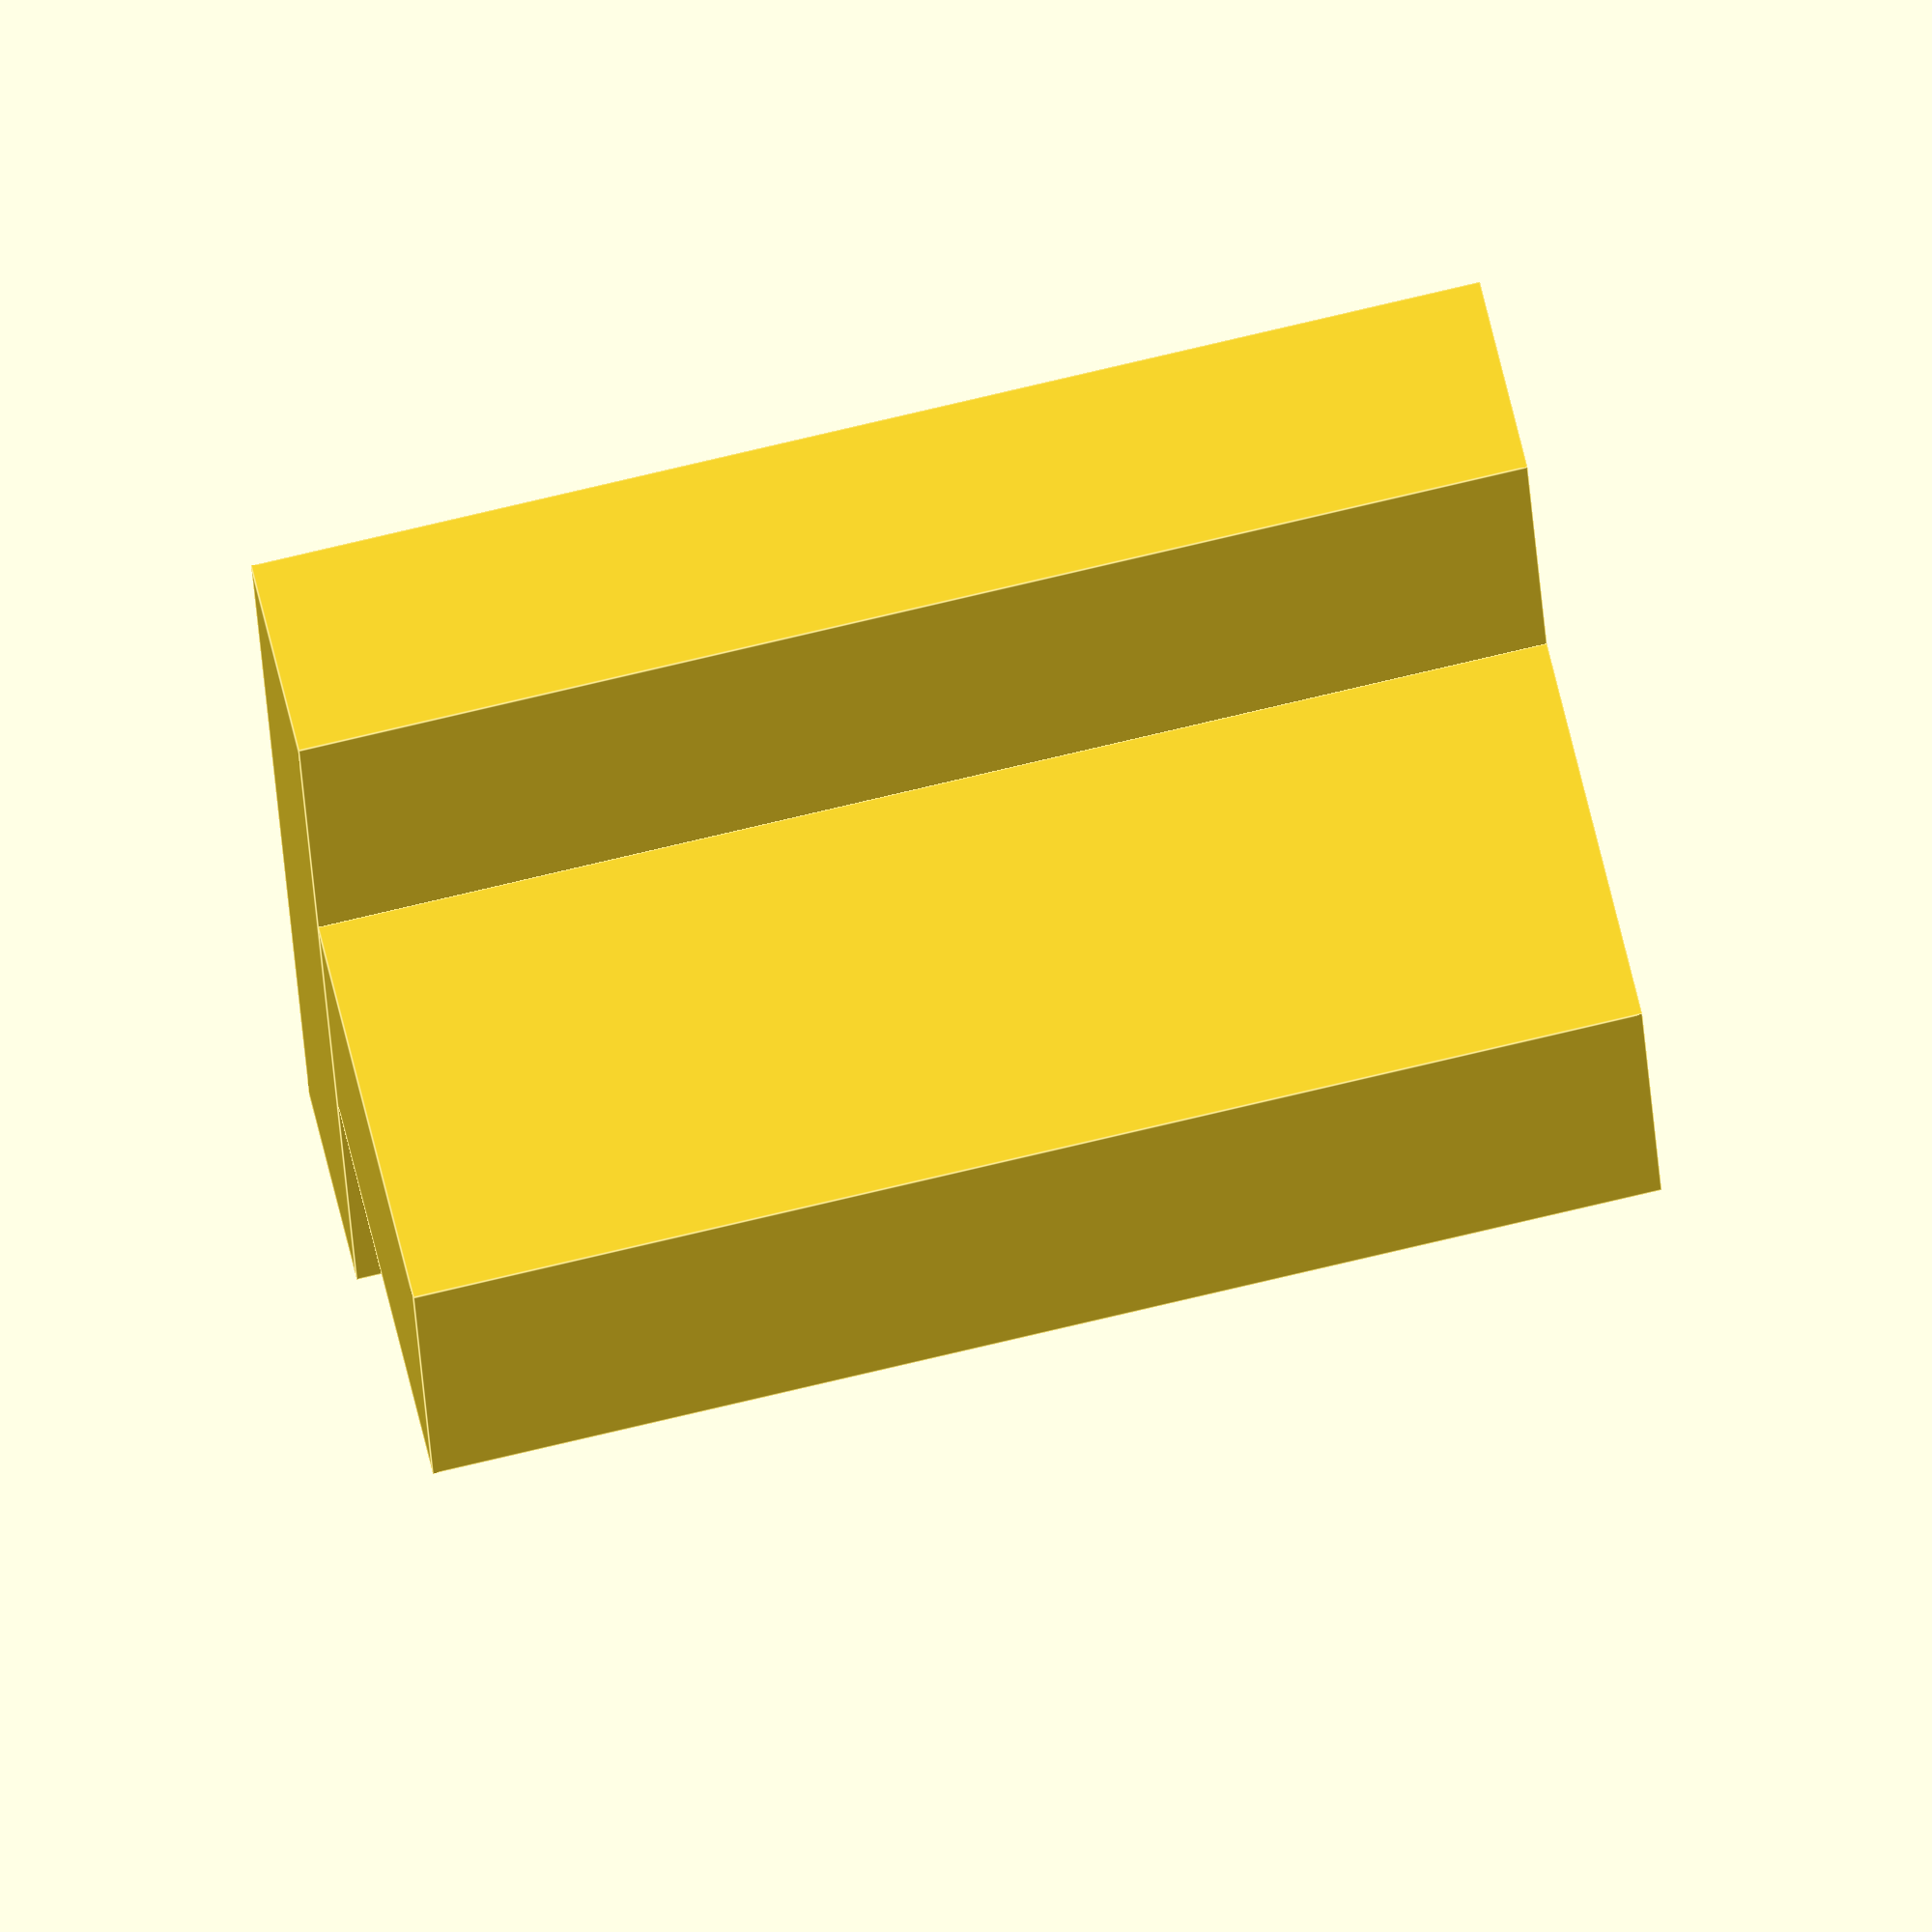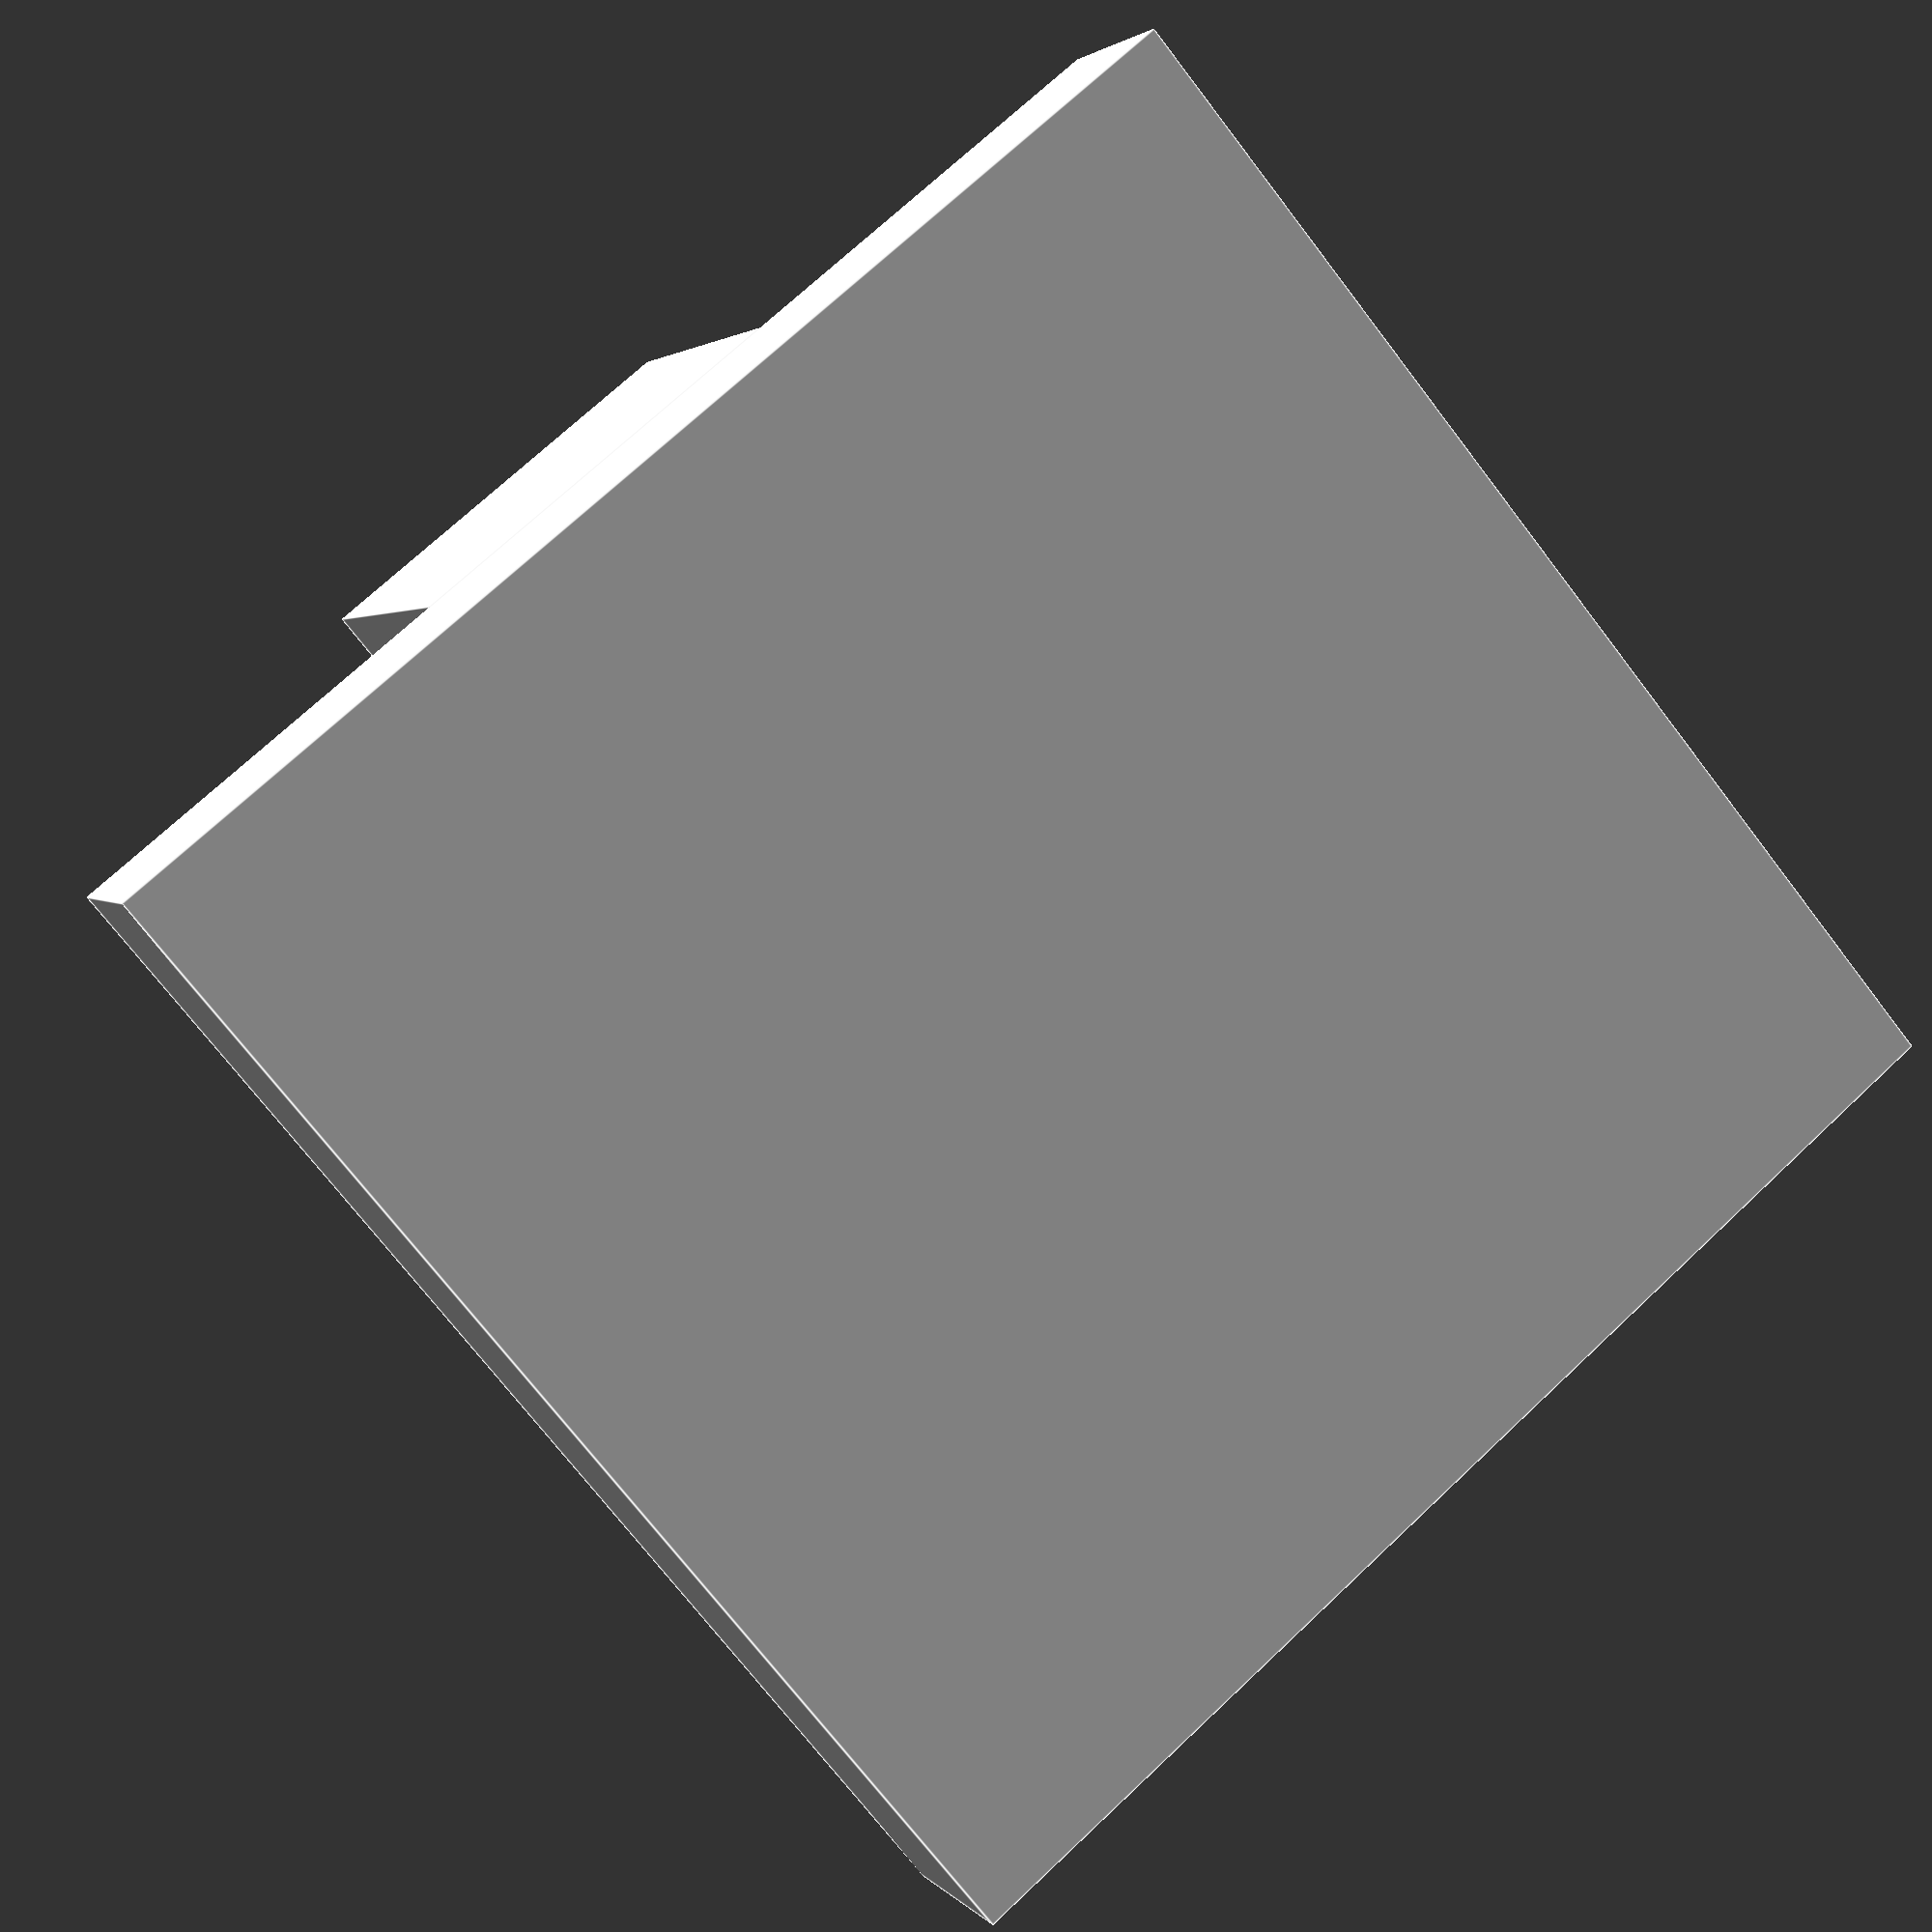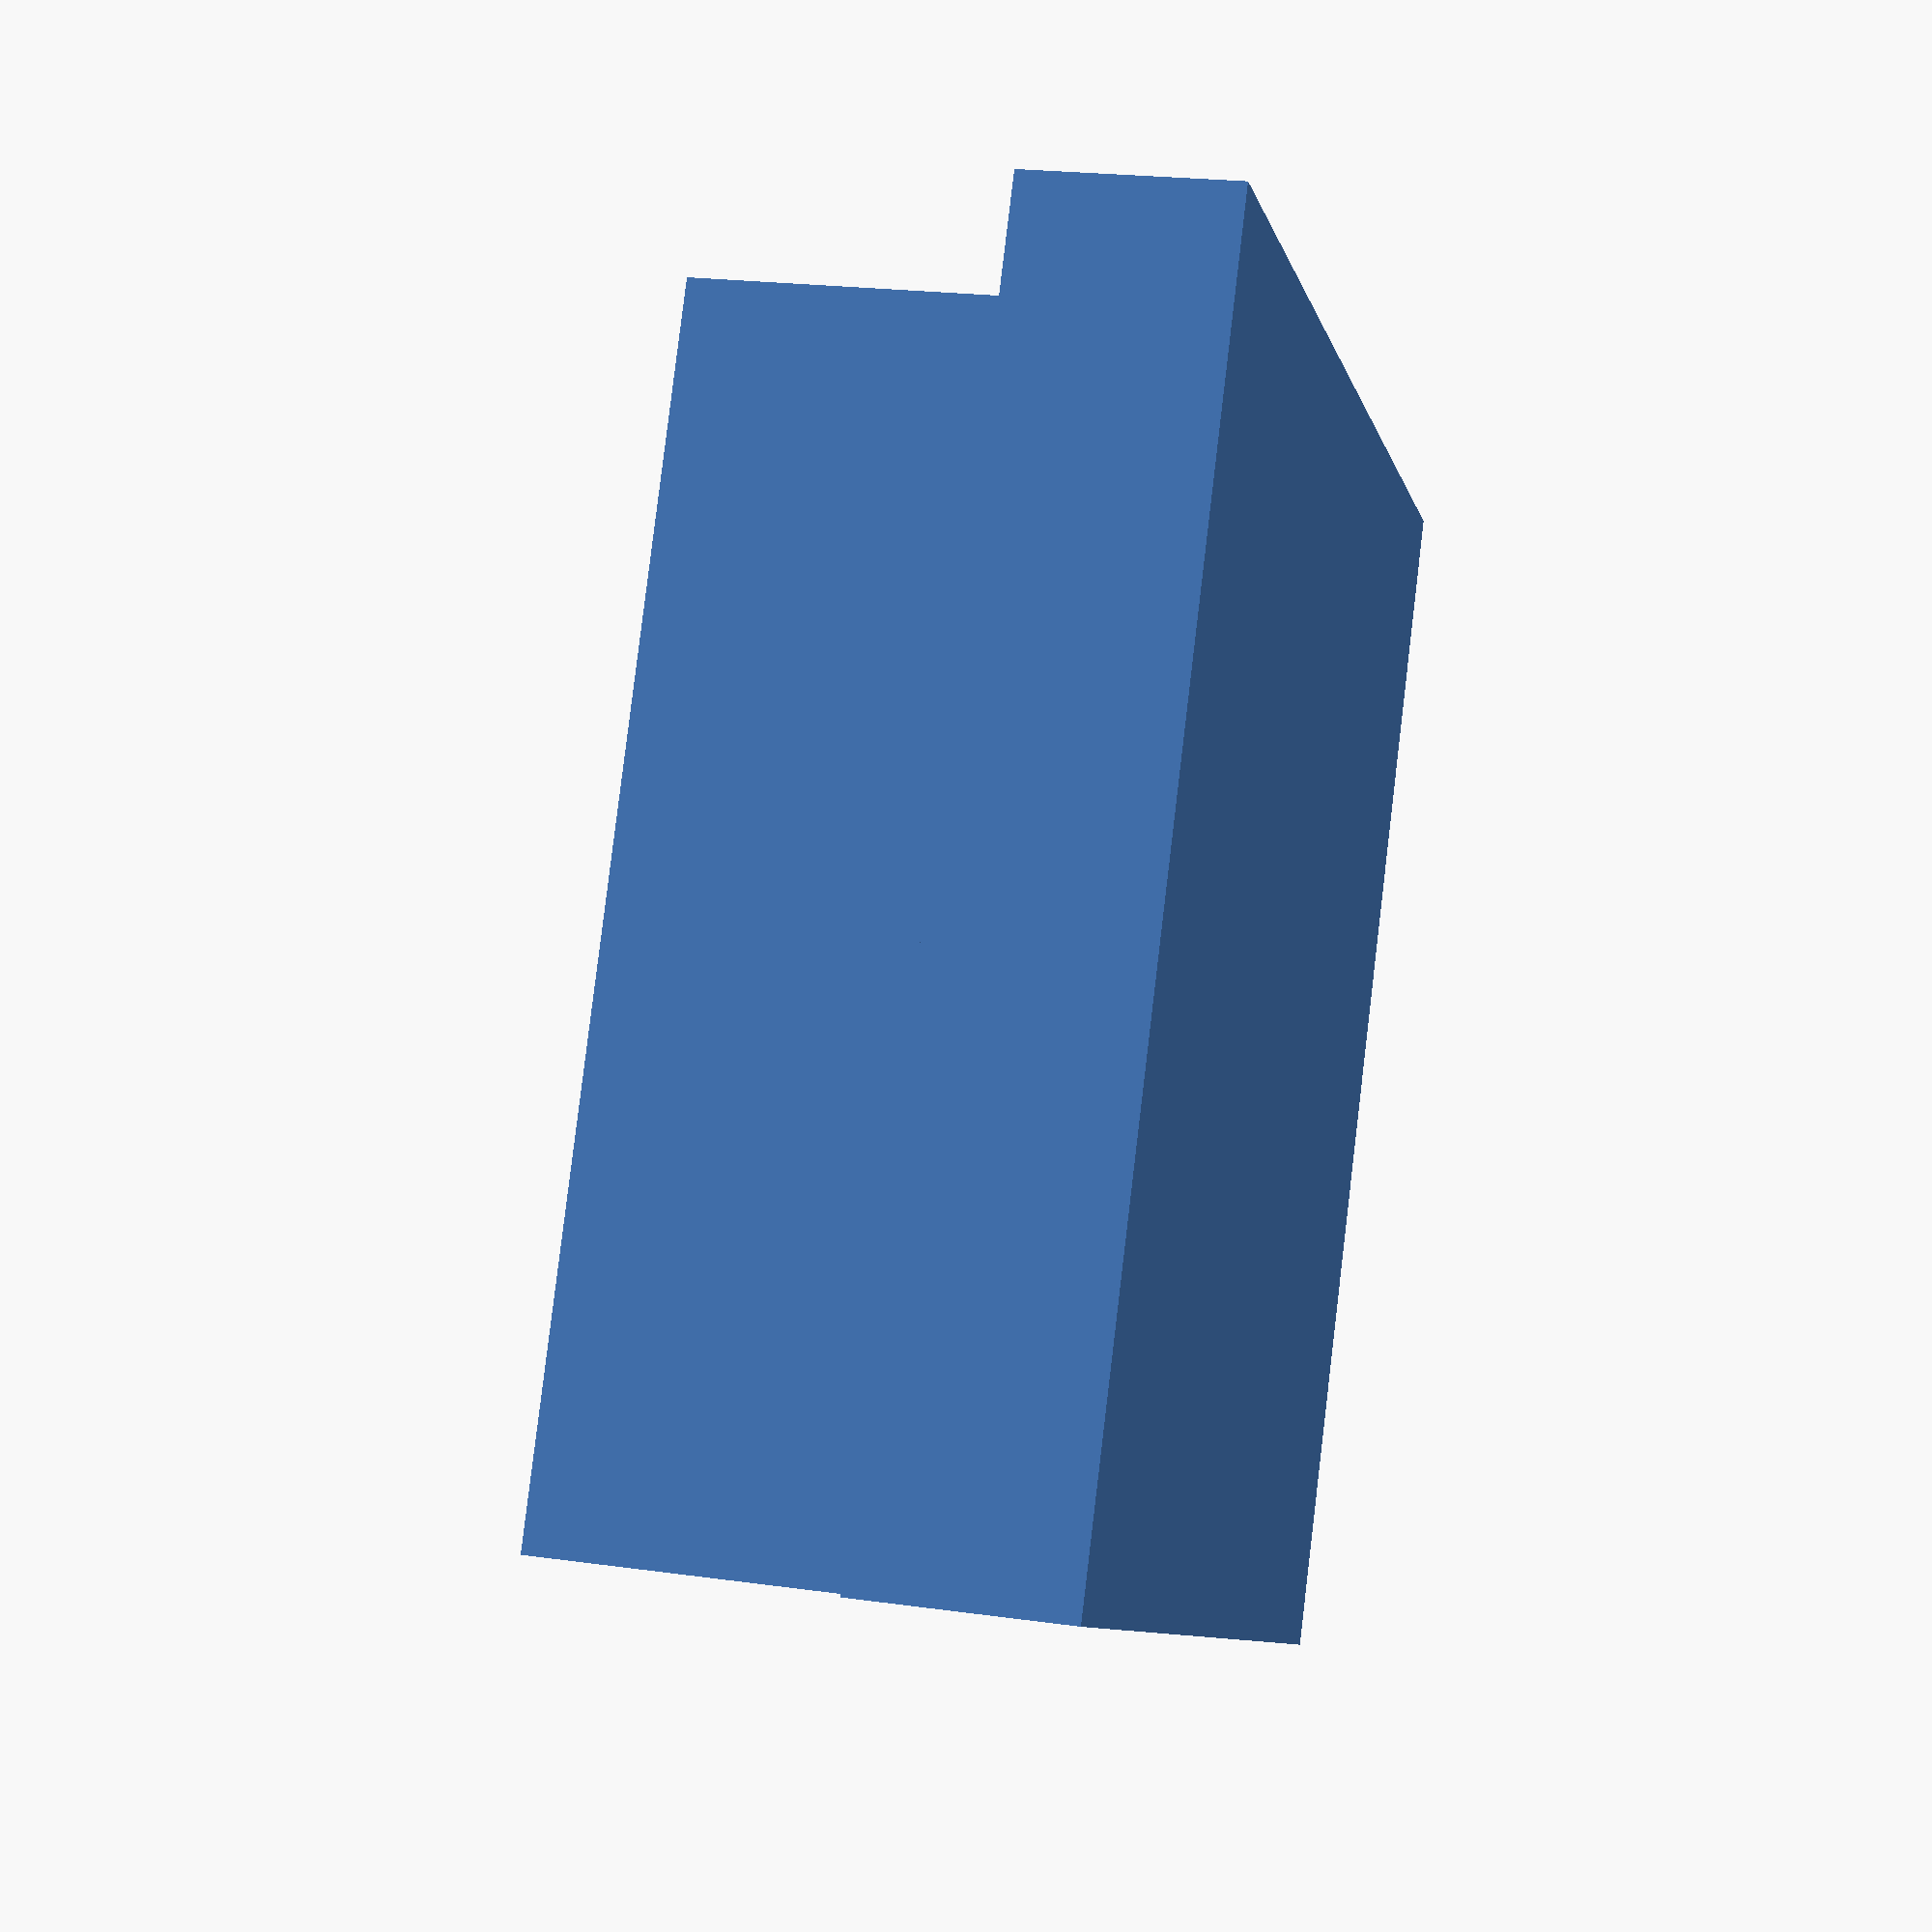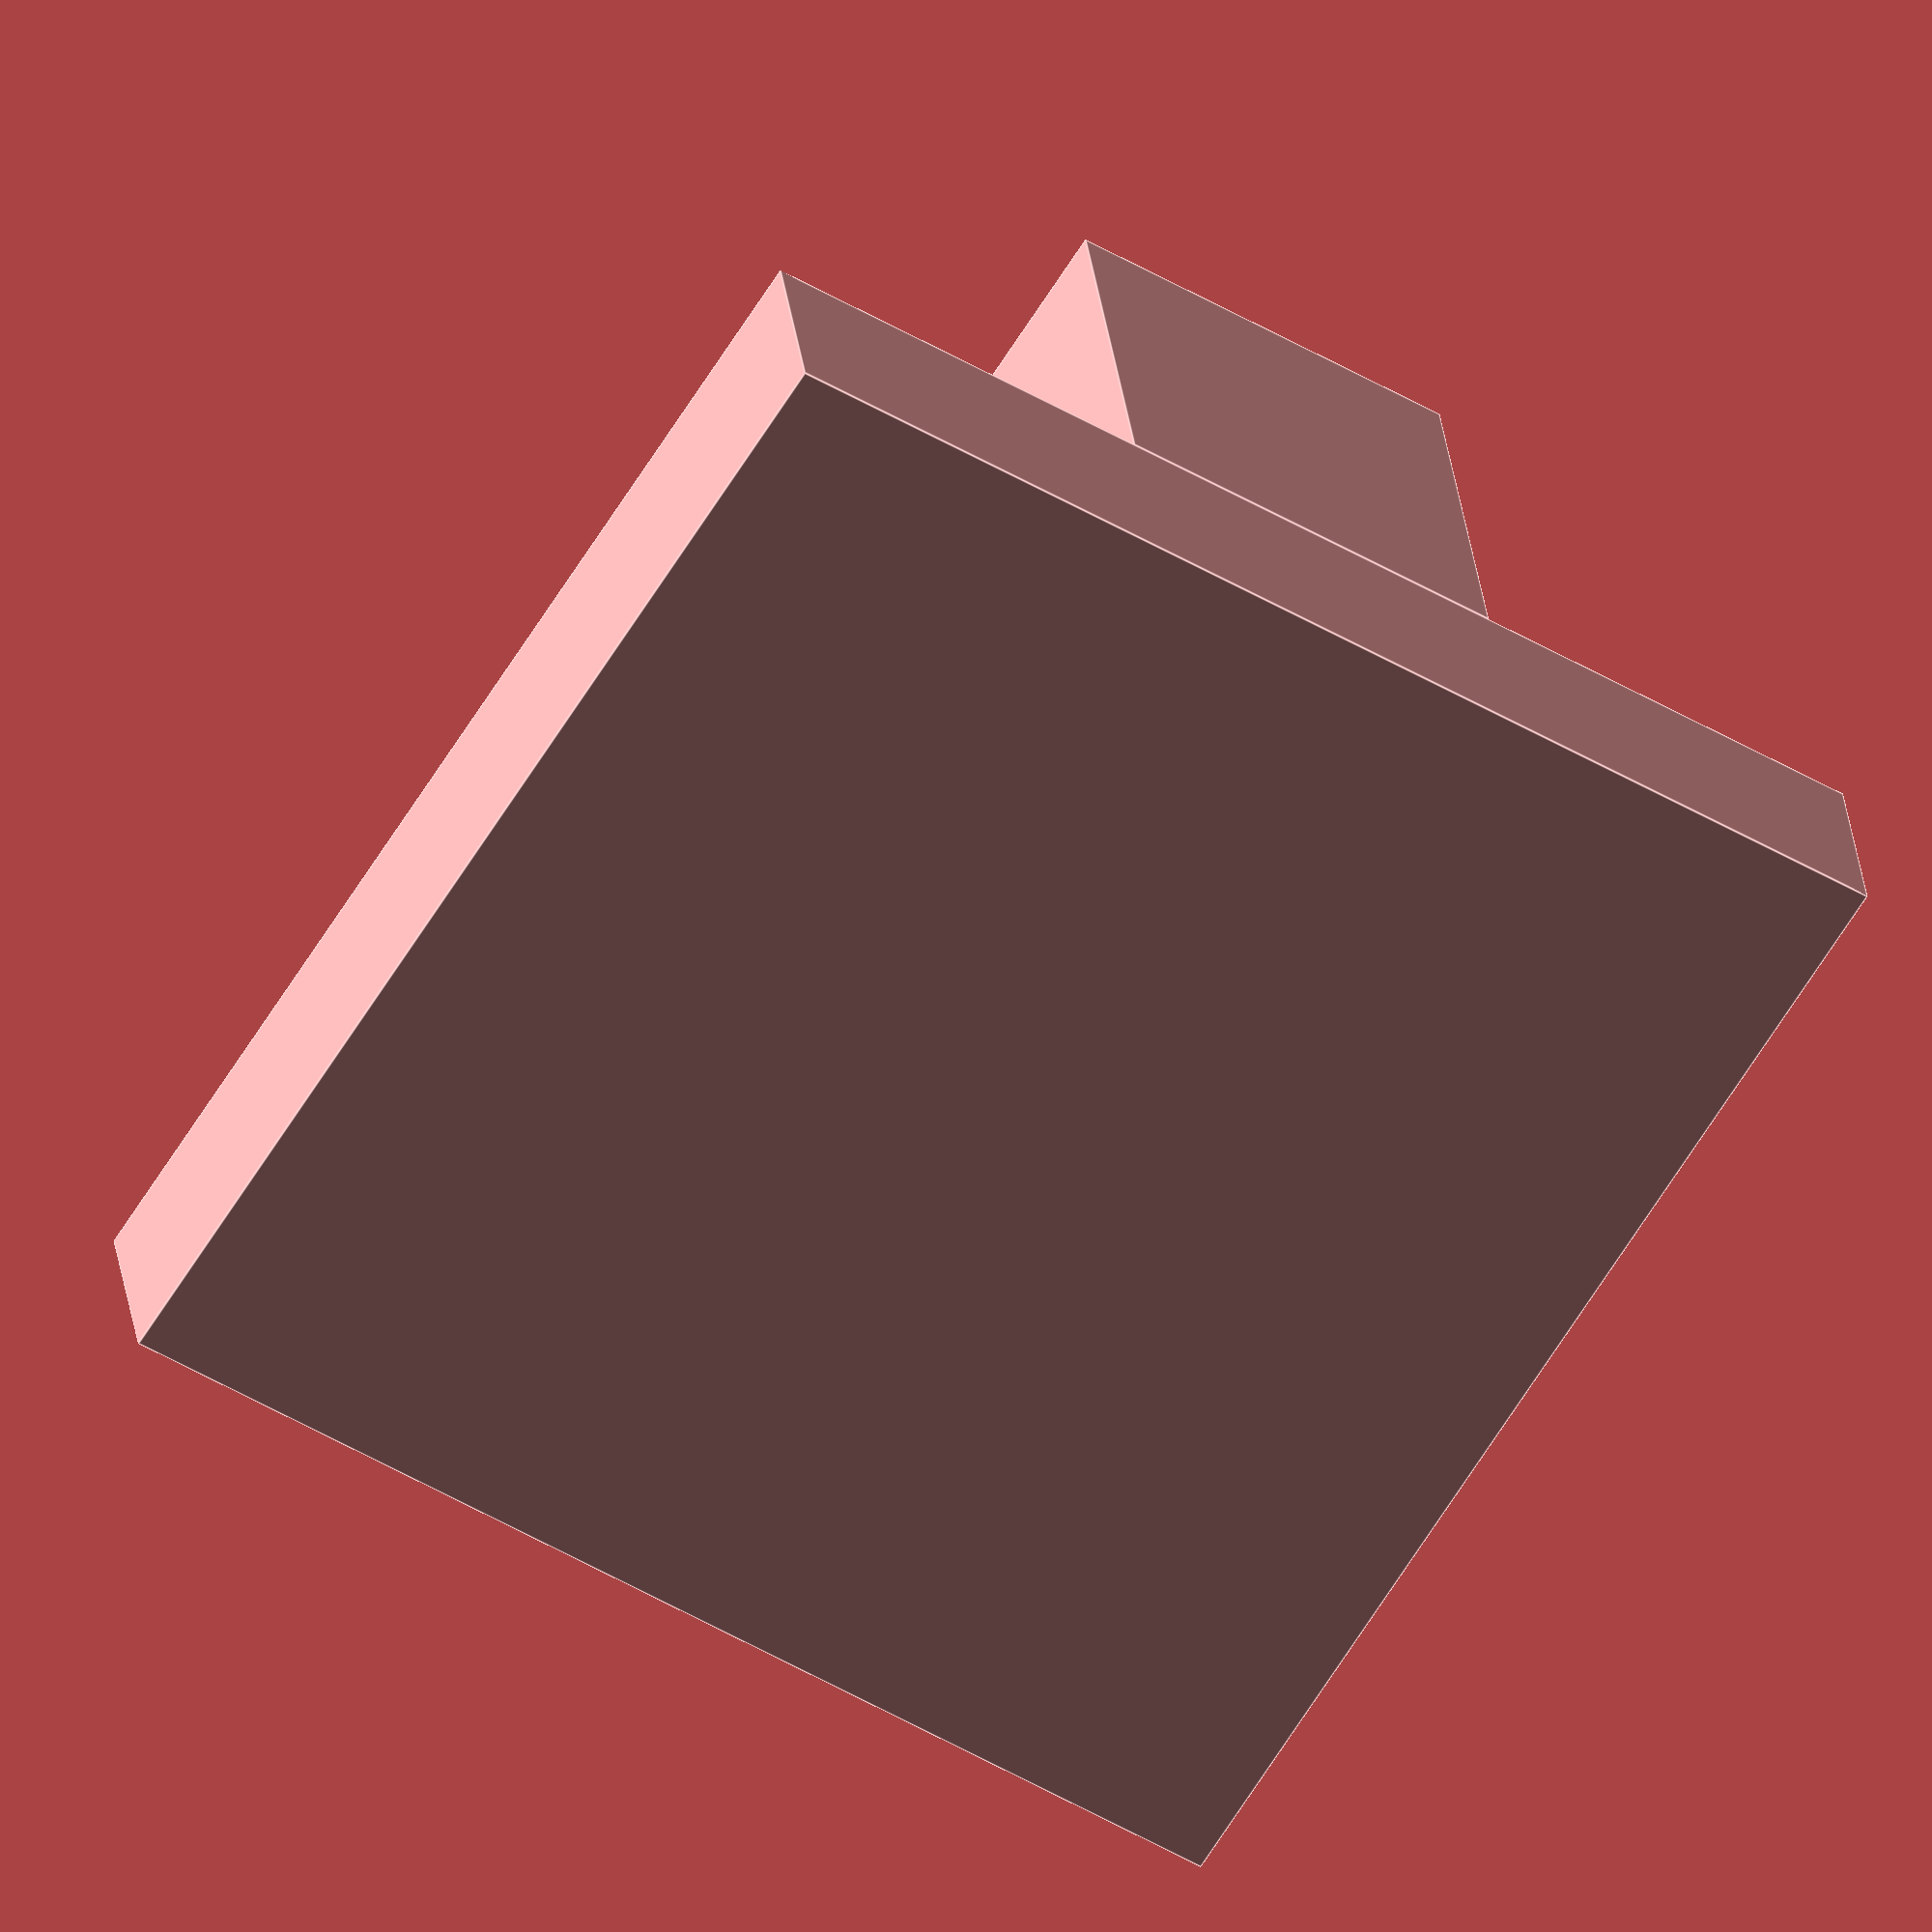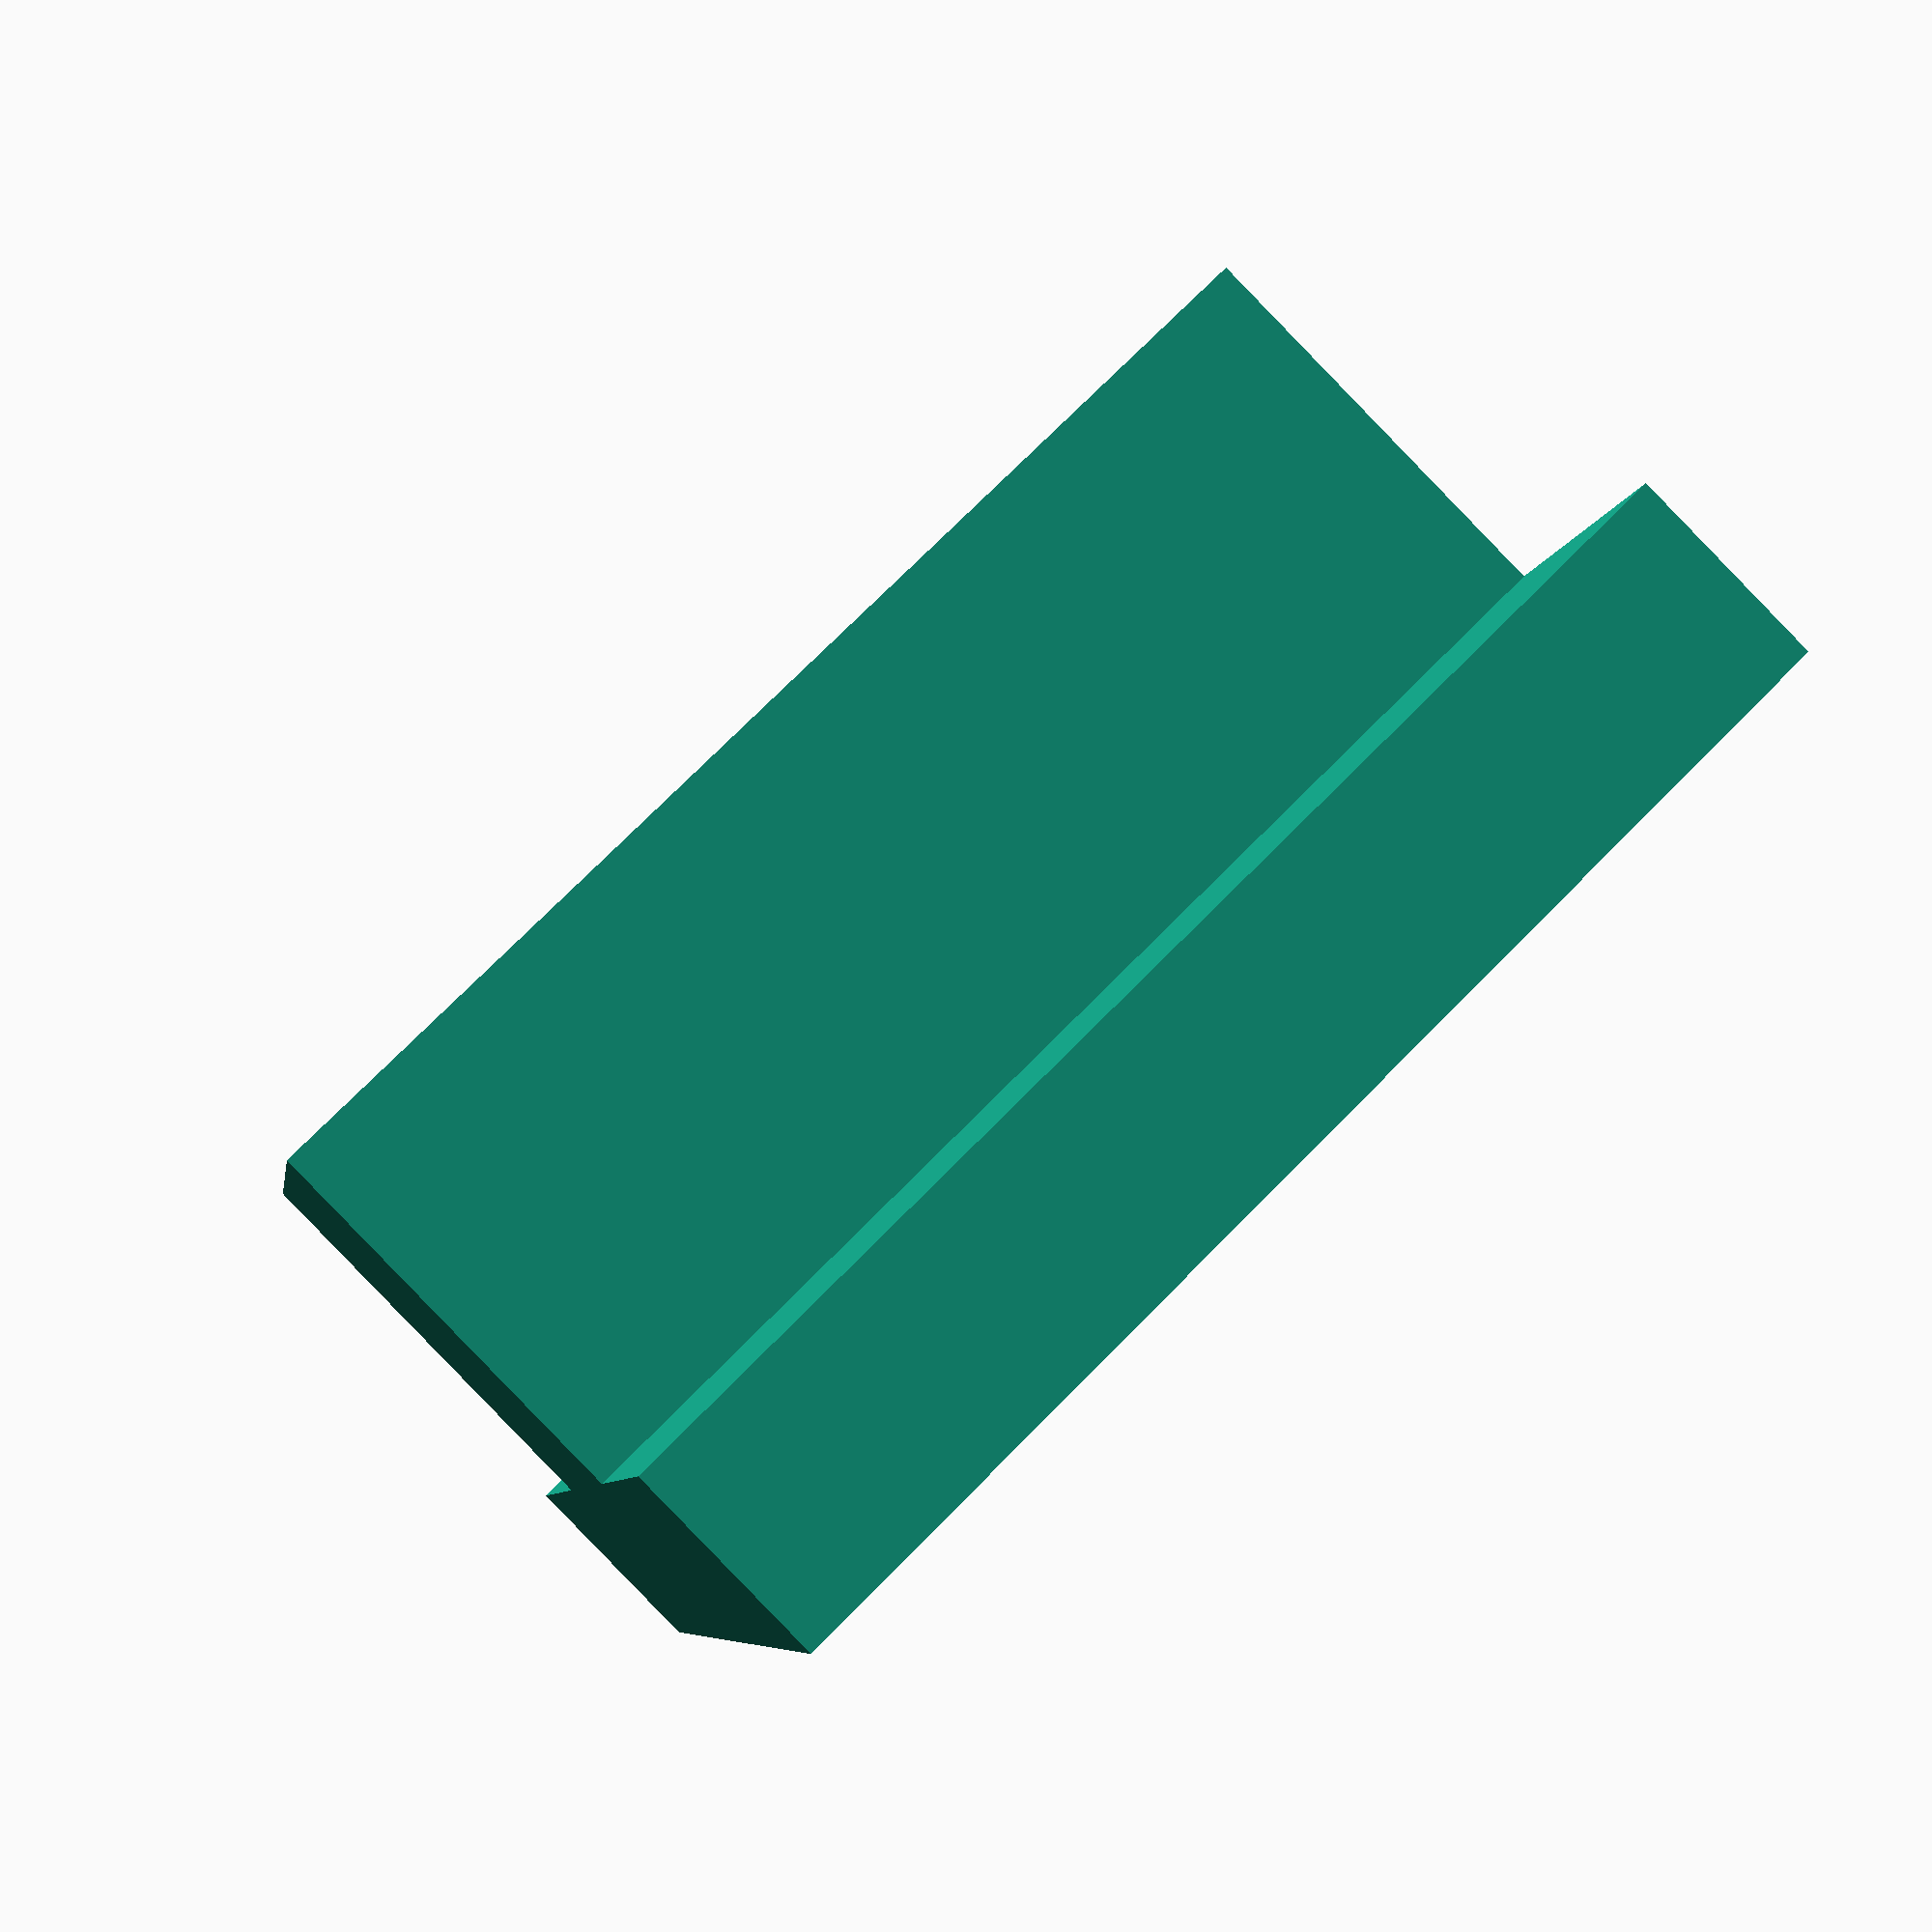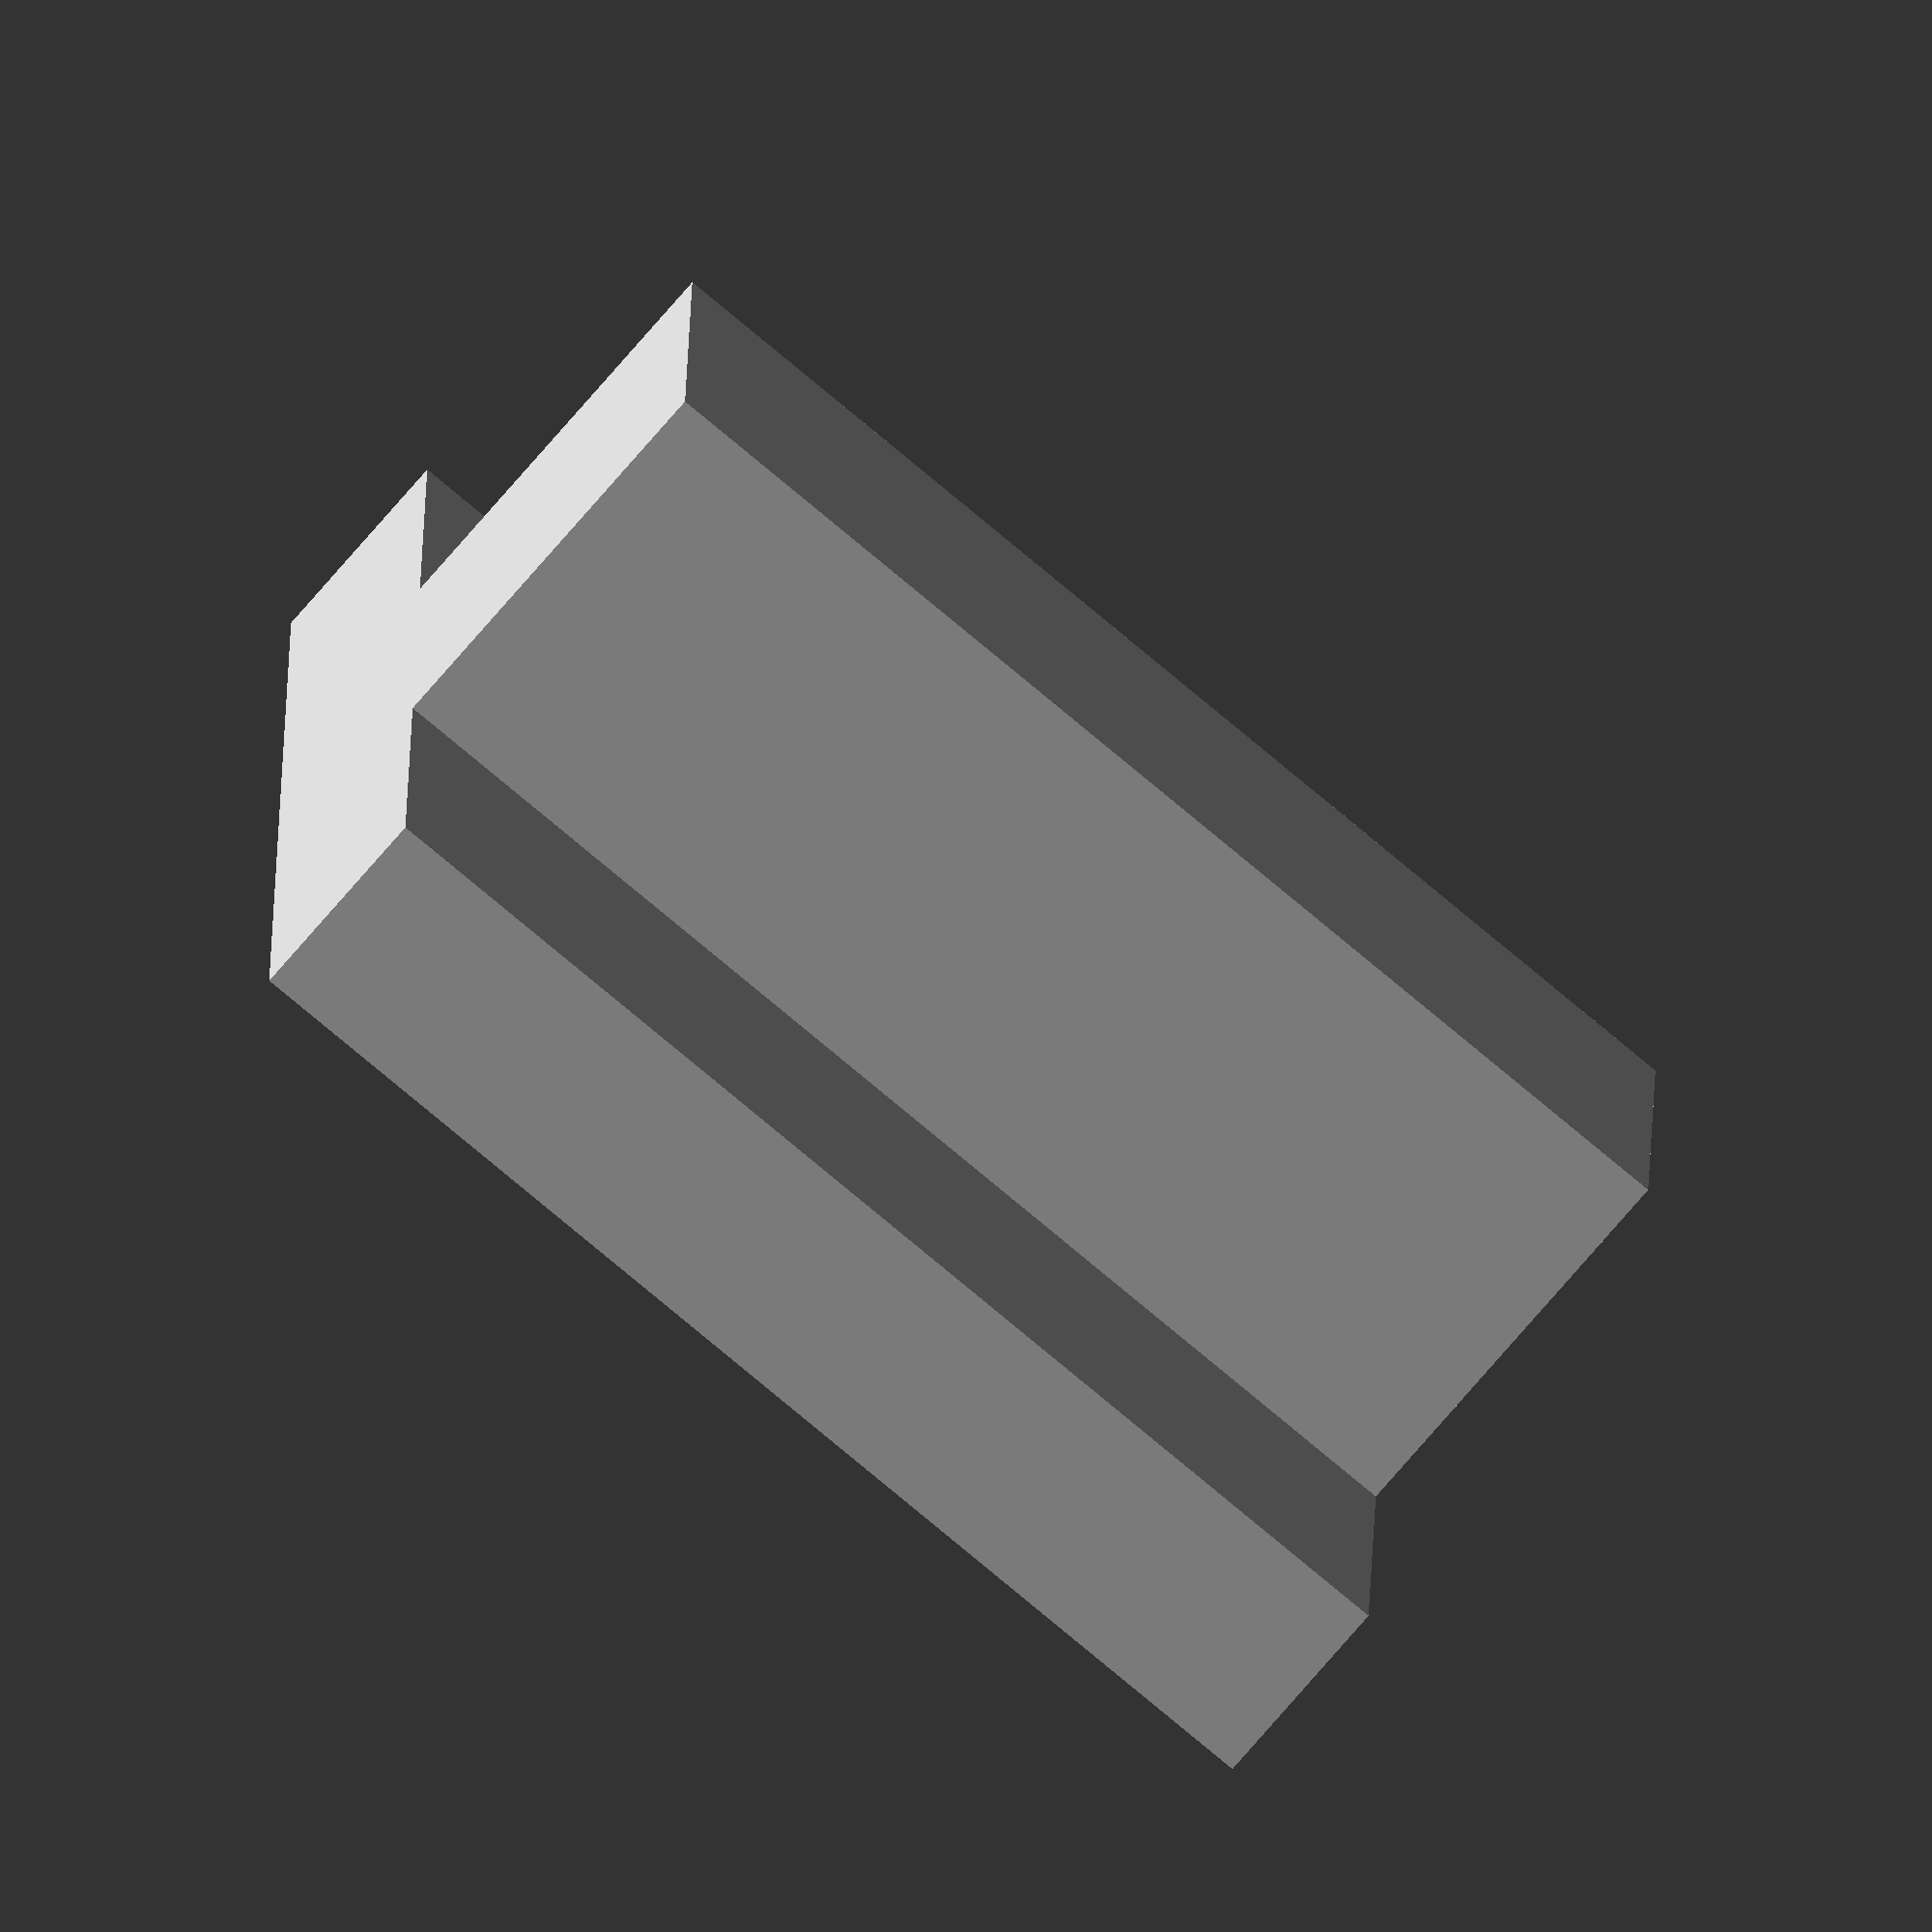
<openscad>
module holder(x = 0, y = 0) {
    translate([x,y,0]) {
        difference() {
            union() {
                cube([30,30,5]);
                translate([10,0,5]) cube([10,30,10]);
            }
        }
    }
}

holder(-15,-15);


</openscad>
<views>
elev=295.4 azim=267.3 roll=346.9 proj=o view=edges
elev=357.6 azim=219.9 roll=161.4 proj=p view=edges
elev=338.7 azim=150.8 roll=104.1 proj=p view=wireframe
elev=150.6 azim=327.9 roll=6.7 proj=o view=edges
elev=88.7 azim=258.2 roll=44.1 proj=p view=wireframe
elev=72.7 azim=91.3 roll=319.7 proj=o view=solid
</views>
